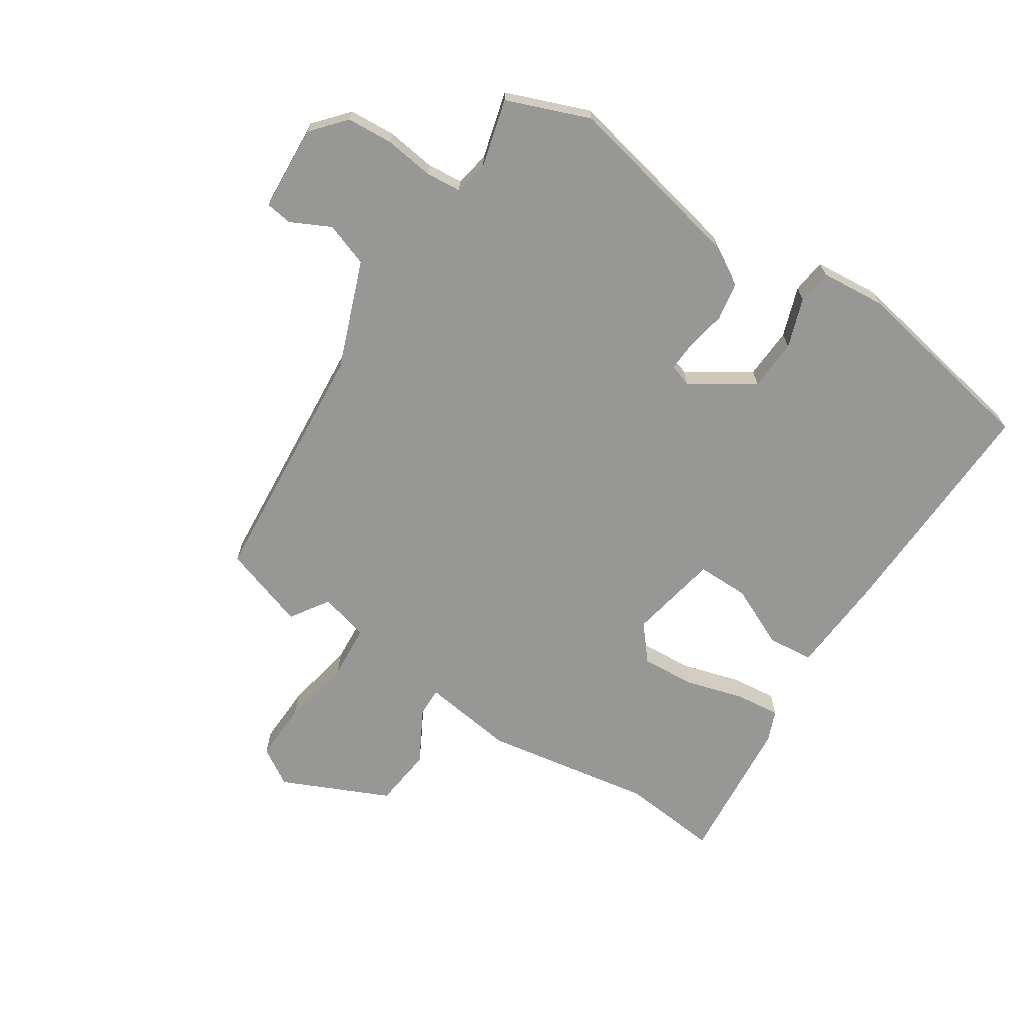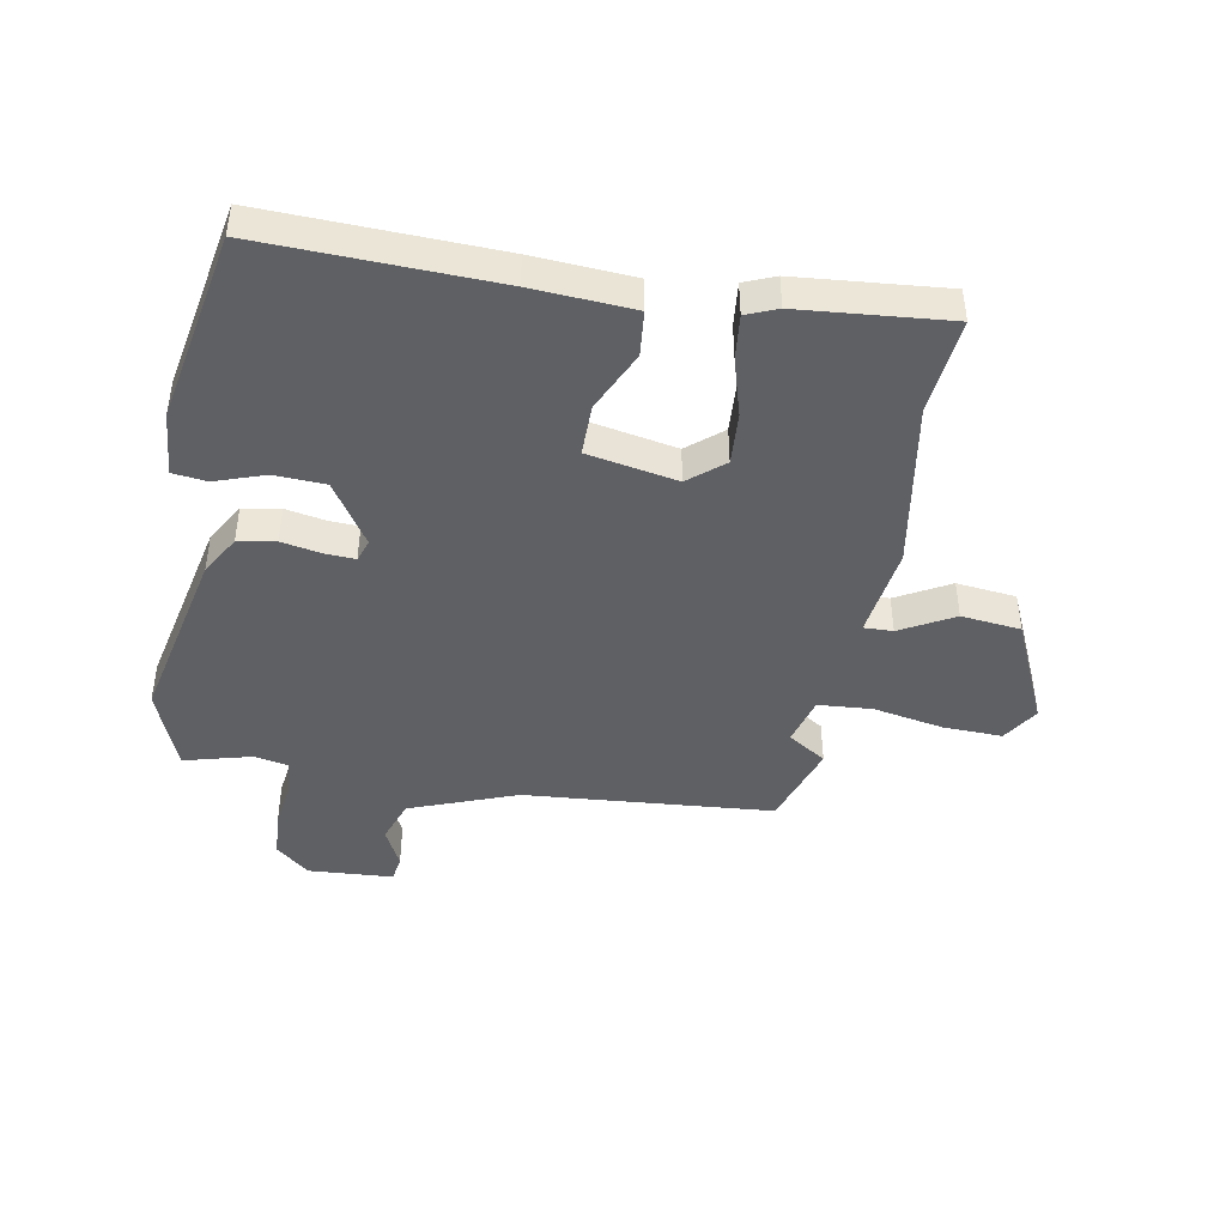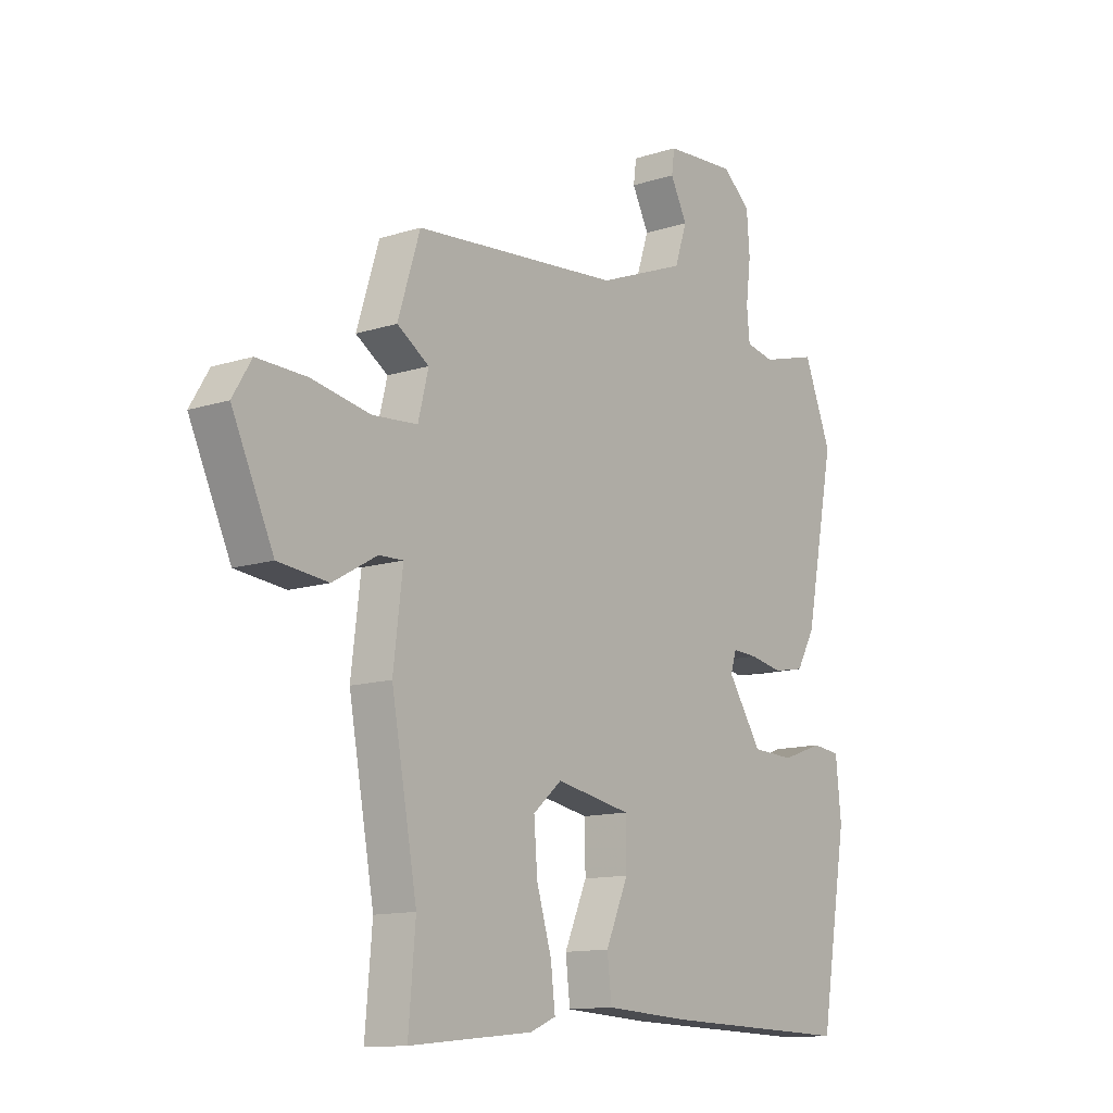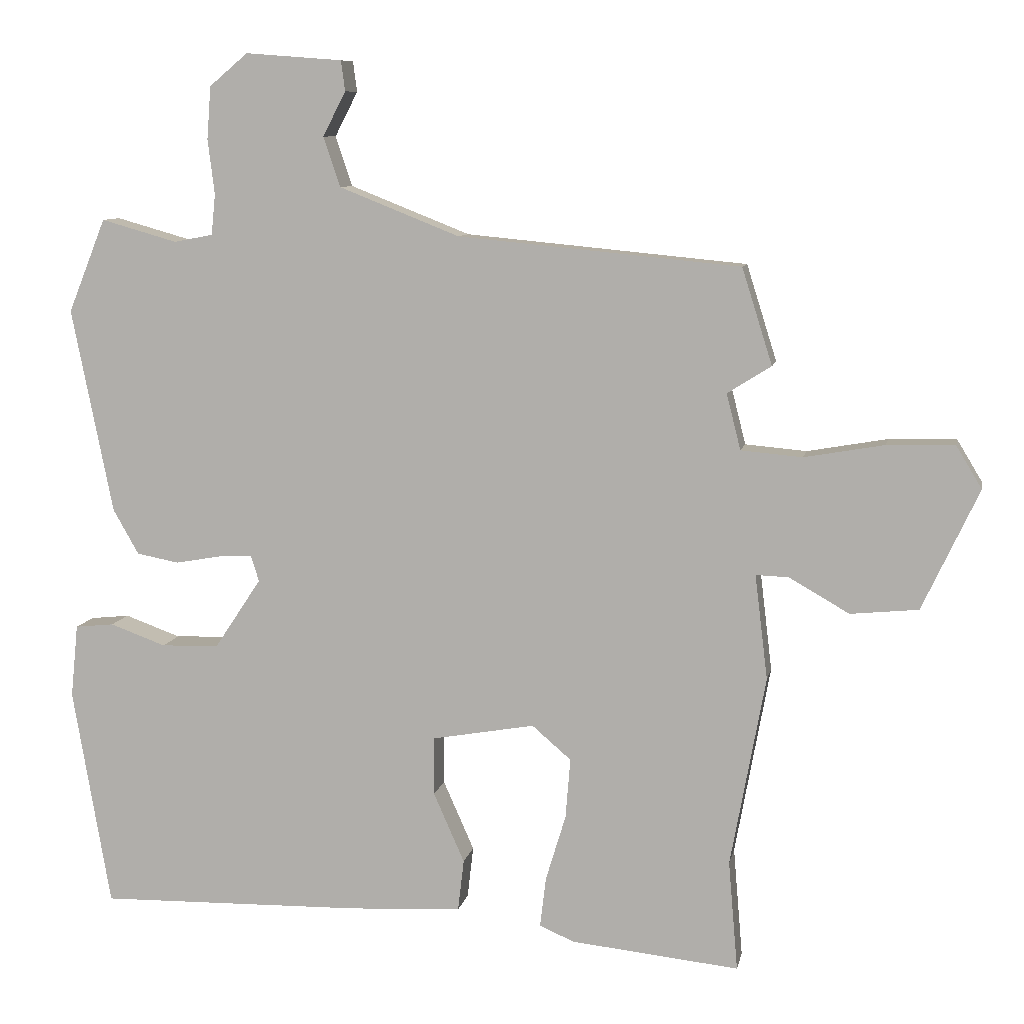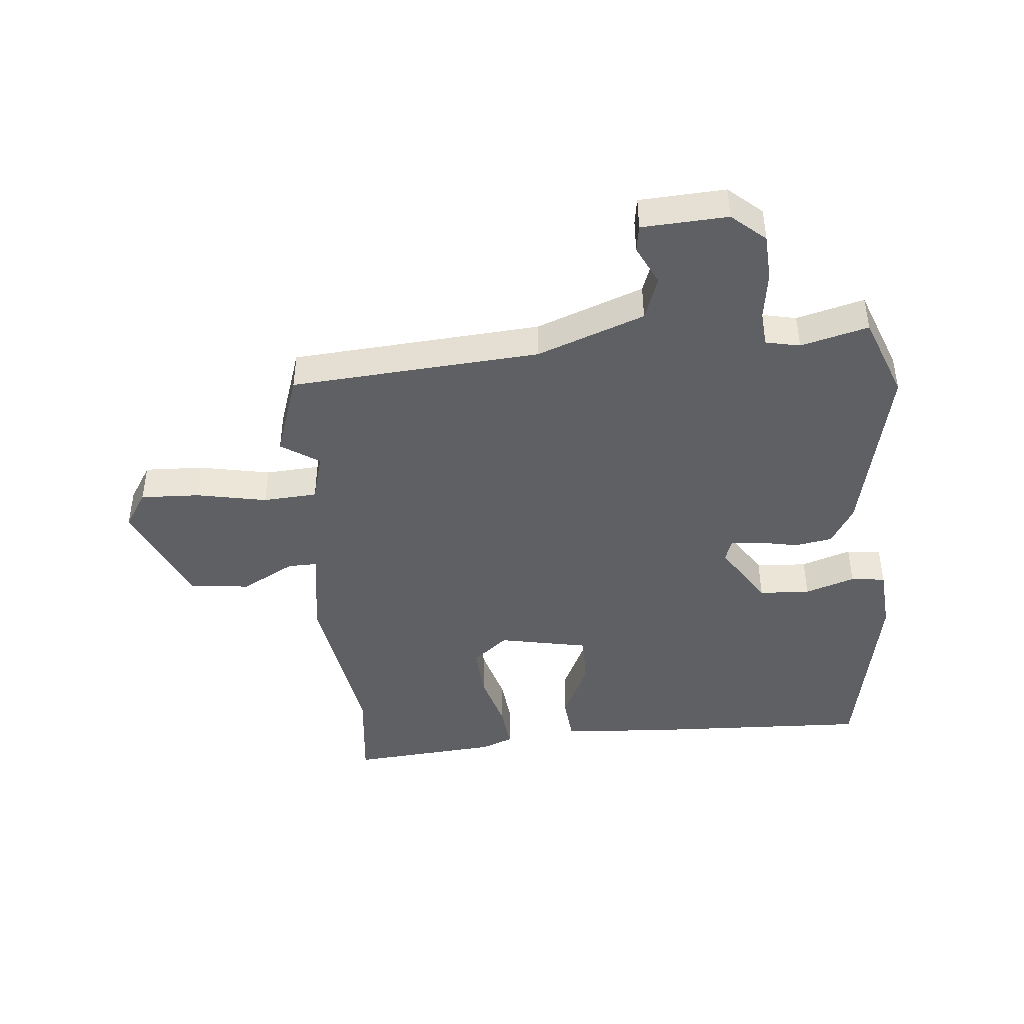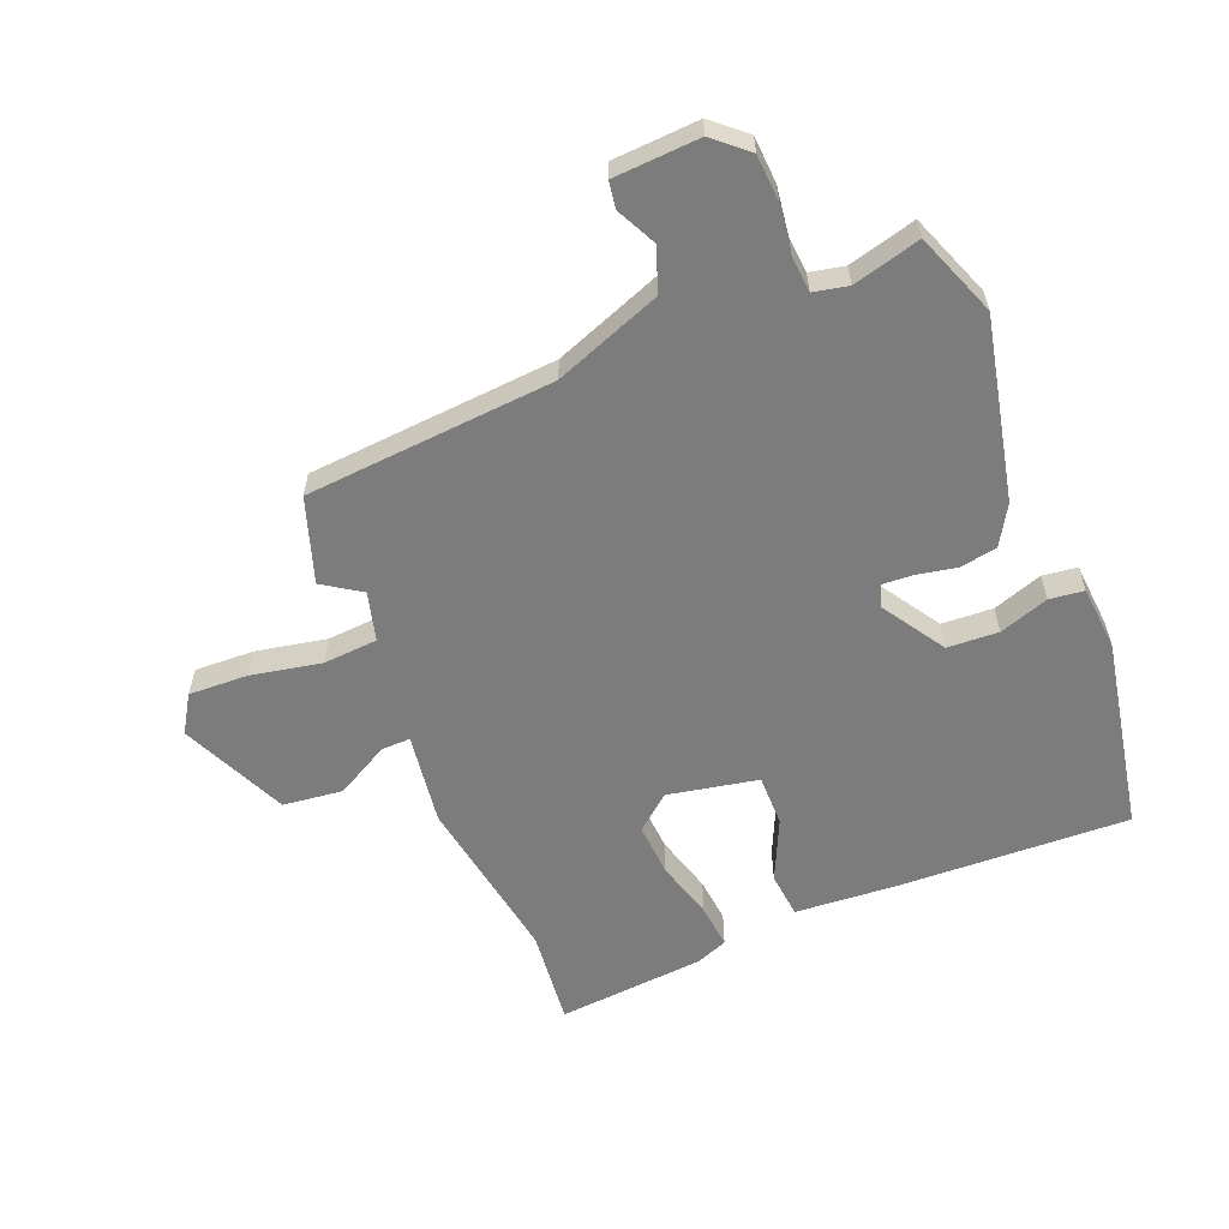
<metadata>
{"format":"obj","ext":"obj","renderer":"f3d","projection":"perspective","resolution":1024,"background":"white","views":[{"elev":-68.1,"azim":56.1,"up":"+Y"},{"elev":-44.0,"azim":168.9,"up":"+Y"},{"elev":-12.7,"azim":-53.4,"up":"+Z"},{"elev":8.9,"azim":-168.9,"up":"+Z"},{"elev":-43.8,"azim":4.1,"up":"+Y"},{"elev":-58.8,"azim":21.1,"up":"+Y"}]}
</metadata>
<code>
v -0.504 0.07 -0.545
v -0.49 0.07 -0.381
v -0.542 0.07 -0.097
v -0.523 0.07 0.059
v -0.572 0.07 0.057
v -0.661 0.07 0.006
v -0.762 0.07 0.016
v -0.846 0.07 0.195
v -0.808 0.07 0.258
v -0.708 0.07 0.256
v -0.589 0.07 0.235
v -0.498 0.07 0.243
v -0.477 0.07 0.326
v -0.542 0.07 0.367
v -0.497 0.07 0.51
v -0.078 0.07 0.55
v 0.101 0.07 0.621
v 0.126 0.07 0.695
v 0.092 0.07 0.761
v 0.098 0.07 0.806
v 0.242 0.07 0.817
v 0.299 0.07 0.769
v 0.305 0.07 0.691
v 0.295 0.07 0.609
v 0.301 0.07 0.549
v 0.359 0.07 0.538
v 0.472 0.07 0.57
v 0.528 0.07 0.431
v 0.467 0.07 0.126
v 0.429 0.07 0.059
v 0.366 0.07 0.047
v 0.298 0.07 0.059
v 0.248 0.07 0.061
v 0.236 0.07 0.023
v 0.305 0.07 -0.081
v 0.391 0.07 -0.084
v 0.474 0.07 -0.054
v 0.532 0.07 -0.06
v 0.543 0.07 -0.169
v 0.487 0.07 -0.496
v 0.096 0.07 -0.488
v -0.074 0.07 -0.479
v -0.083 0.07 -0.402
v -0.037 0.07 -0.298
v -0.038 0.07 -0.211
v -0.19 0.07 -0.184
v -0.248 0.07 -0.234
v -0.241 0.07 -0.323
v -0.211 0.07 -0.422
v -0.202 0.07 -0.497
v -0.254 0.07 -0.519
v -0.504 0 -0.545
v -0.49 0 -0.381
v -0.542 0 -0.097
v -0.523 0 0.059
v -0.572 0 0.057
v -0.661 0 0.006
v -0.762 0 0.016
v -0.846 0 0.195
v -0.808 0 0.258
v -0.708 0 0.256
v -0.589 0 0.235
v -0.498 0 0.243
v -0.477 0 0.326
v -0.542 0 0.367
v -0.497 0 0.51
v -0.078 0 0.55
v 0.101 0 0.621
v 0.126 0 0.695
v 0.092 0 0.761
v 0.098 0 0.806
v 0.242 0 0.817
v 0.299 0 0.769
v 0.305 0 0.691
v 0.295 0 0.609
v 0.301 0 0.549
v 0.359 0 0.538
v 0.472 0 0.57
v 0.528 0 0.431
v 0.467 0 0.126
v 0.429 0 0.059
v 0.366 0 0.047
v 0.298 0 0.059
v 0.248 0 0.061
v 0.236 0 0.023
v 0.305 0 -0.081
v 0.391 0 -0.084
v 0.474 0 -0.054
v 0.532 0 -0.06
v 0.543 0 -0.169
v 0.487 0 -0.496
v 0.096 0 -0.488
v -0.074 0 -0.479
v -0.083 0 -0.402
v -0.037 0 -0.298
v -0.038 0 -0.211
v -0.19 0 -0.184
v -0.248 0 -0.234
v -0.241 0 -0.323
v -0.211 0 -0.422
v -0.202 0 -0.497
v -0.254 0 -0.519
f 48 49 50 51
f 47 48 51 1
f 41 42 43 44
f 41 44 45
f 40 41 45
f 39 40 45
f 36 37 38 39
f 35 36 39 45
f 34 35 45 46
f 29 30 31 32
f 29 32 33
f 26 27 28 29
f 25 26 29 33
f 24 25 33 34
f 22 23 24
f 18 19 20 21
f 17 18 21 22
f 13 14 15 16
f 12 13 16 17
f 8 9 10 11
f 8 11 12
f 5 6 7 8
f 4 5 8 12
f 2 3 4 12
f 47 1 2
f 46 47 2 12
f 17 22 24 34
f 12 17 34 46
f 102 101 100 99
f 52 102 99 98
f 95 94 93 92
f 96 95 92
f 96 92 91
f 96 91 90
f 90 89 88 87
f 96 90 87 86
f 97 96 86 85
f 83 82 81 80
f 84 83 80
f 80 79 78 77
f 84 80 77 76
f 85 84 76 75
f 75 74 73
f 72 71 70 69
f 73 72 69 68
f 67 66 65 64
f 68 67 64 63
f 62 61 60 59
f 63 62 59
f 59 58 57 56
f 63 59 56 55
f 63 55 54 53
f 53 52 98
f 63 53 98 97
f 85 75 73 68
f 97 85 68 63
f 1 52 53 2
f 2 53 54 3
f 3 54 55 4
f 4 55 56 5
f 5 56 57 6
f 6 57 58 7
f 7 58 59 8
f 8 59 60 9
f 9 60 61 10
f 10 61 62 11
f 11 62 63 12
f 12 63 64 13
f 13 64 65 14
f 14 65 66 15
f 15 66 67 16
f 16 67 68 17
f 17 68 69 18
f 18 69 70 19
f 19 70 71 20
f 20 71 72 21
f 21 72 73 22
f 22 73 74 23
f 23 74 75 24
f 24 75 76 25
f 25 76 77 26
f 26 77 78 27
f 27 78 79 28
f 28 79 80 29
f 29 80 81 30
f 30 81 82 31
f 31 82 83 32
f 32 83 84 33
f 33 84 85 34
f 34 85 86 35
f 35 86 87 36
f 36 87 88 37
f 37 88 89 38
f 38 89 90 39
f 39 90 91 40
f 40 91 92 41
f 41 92 93 42
f 42 93 94 43
f 43 94 95 44
f 44 95 96 45
f 45 96 97 46
f 46 97 98 47
f 47 98 99 48
f 48 99 100 49
f 49 100 101 50
f 50 101 102 51
f 51 102 52 1

</code>
